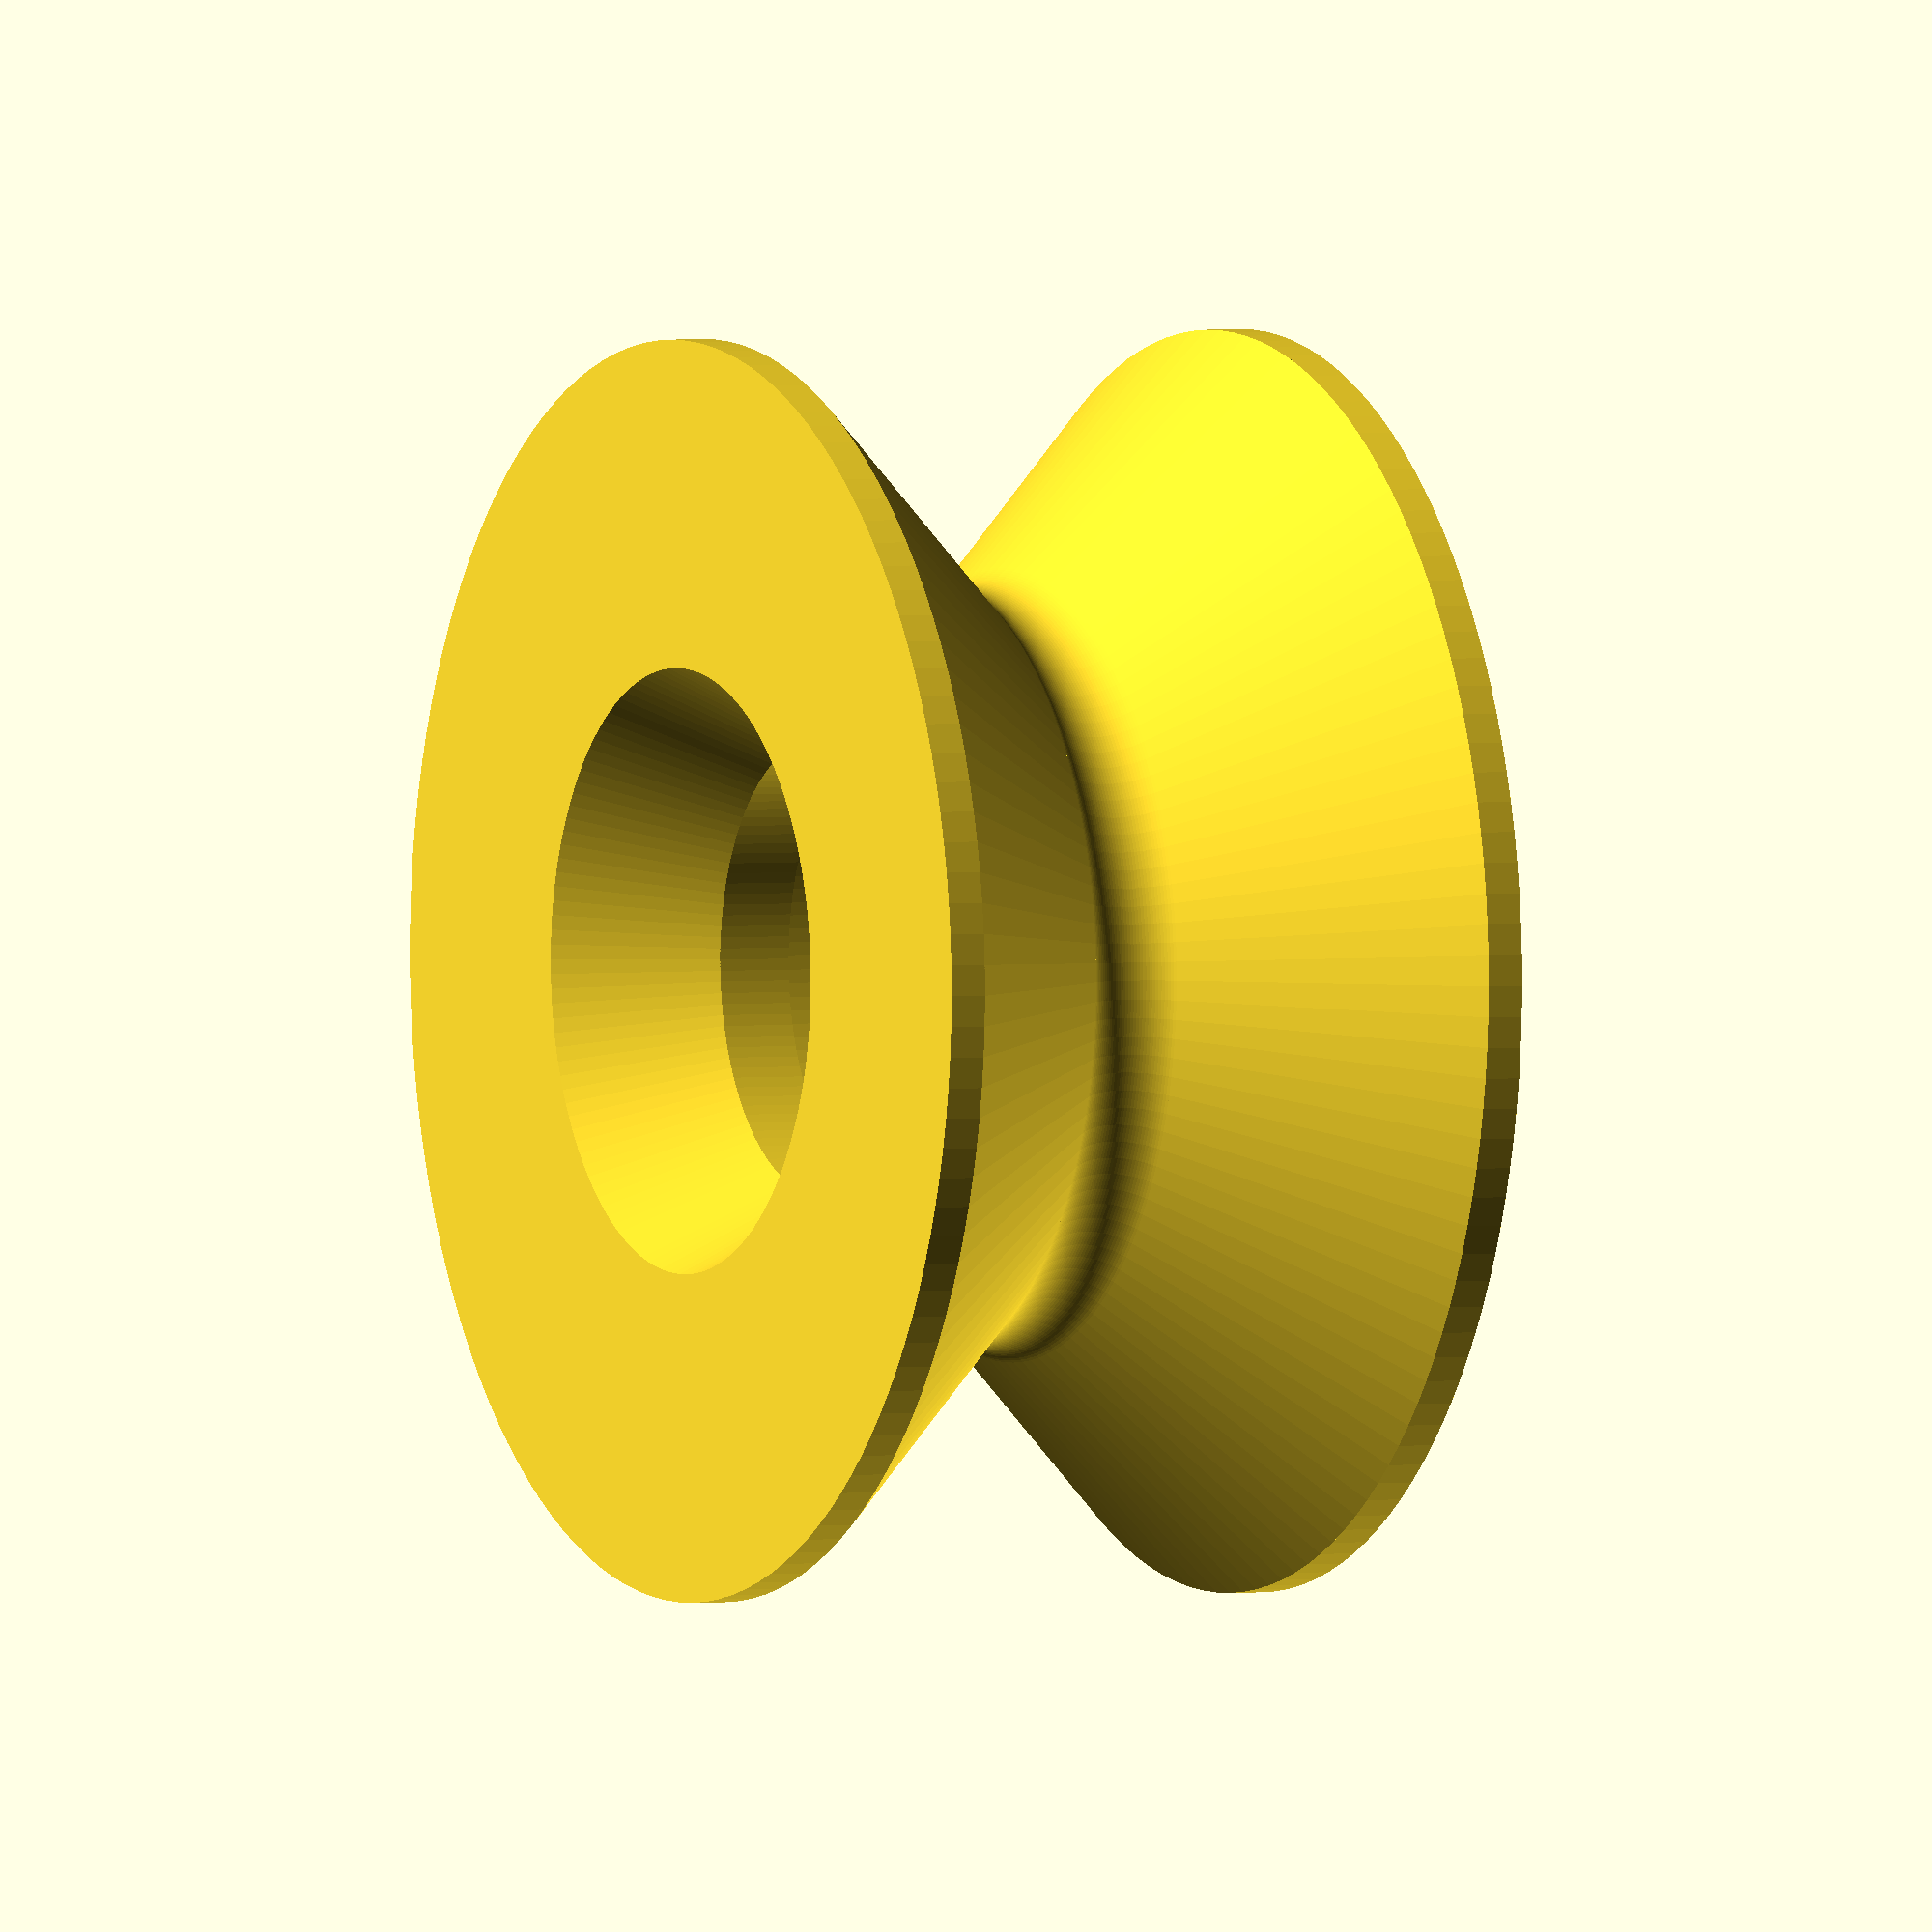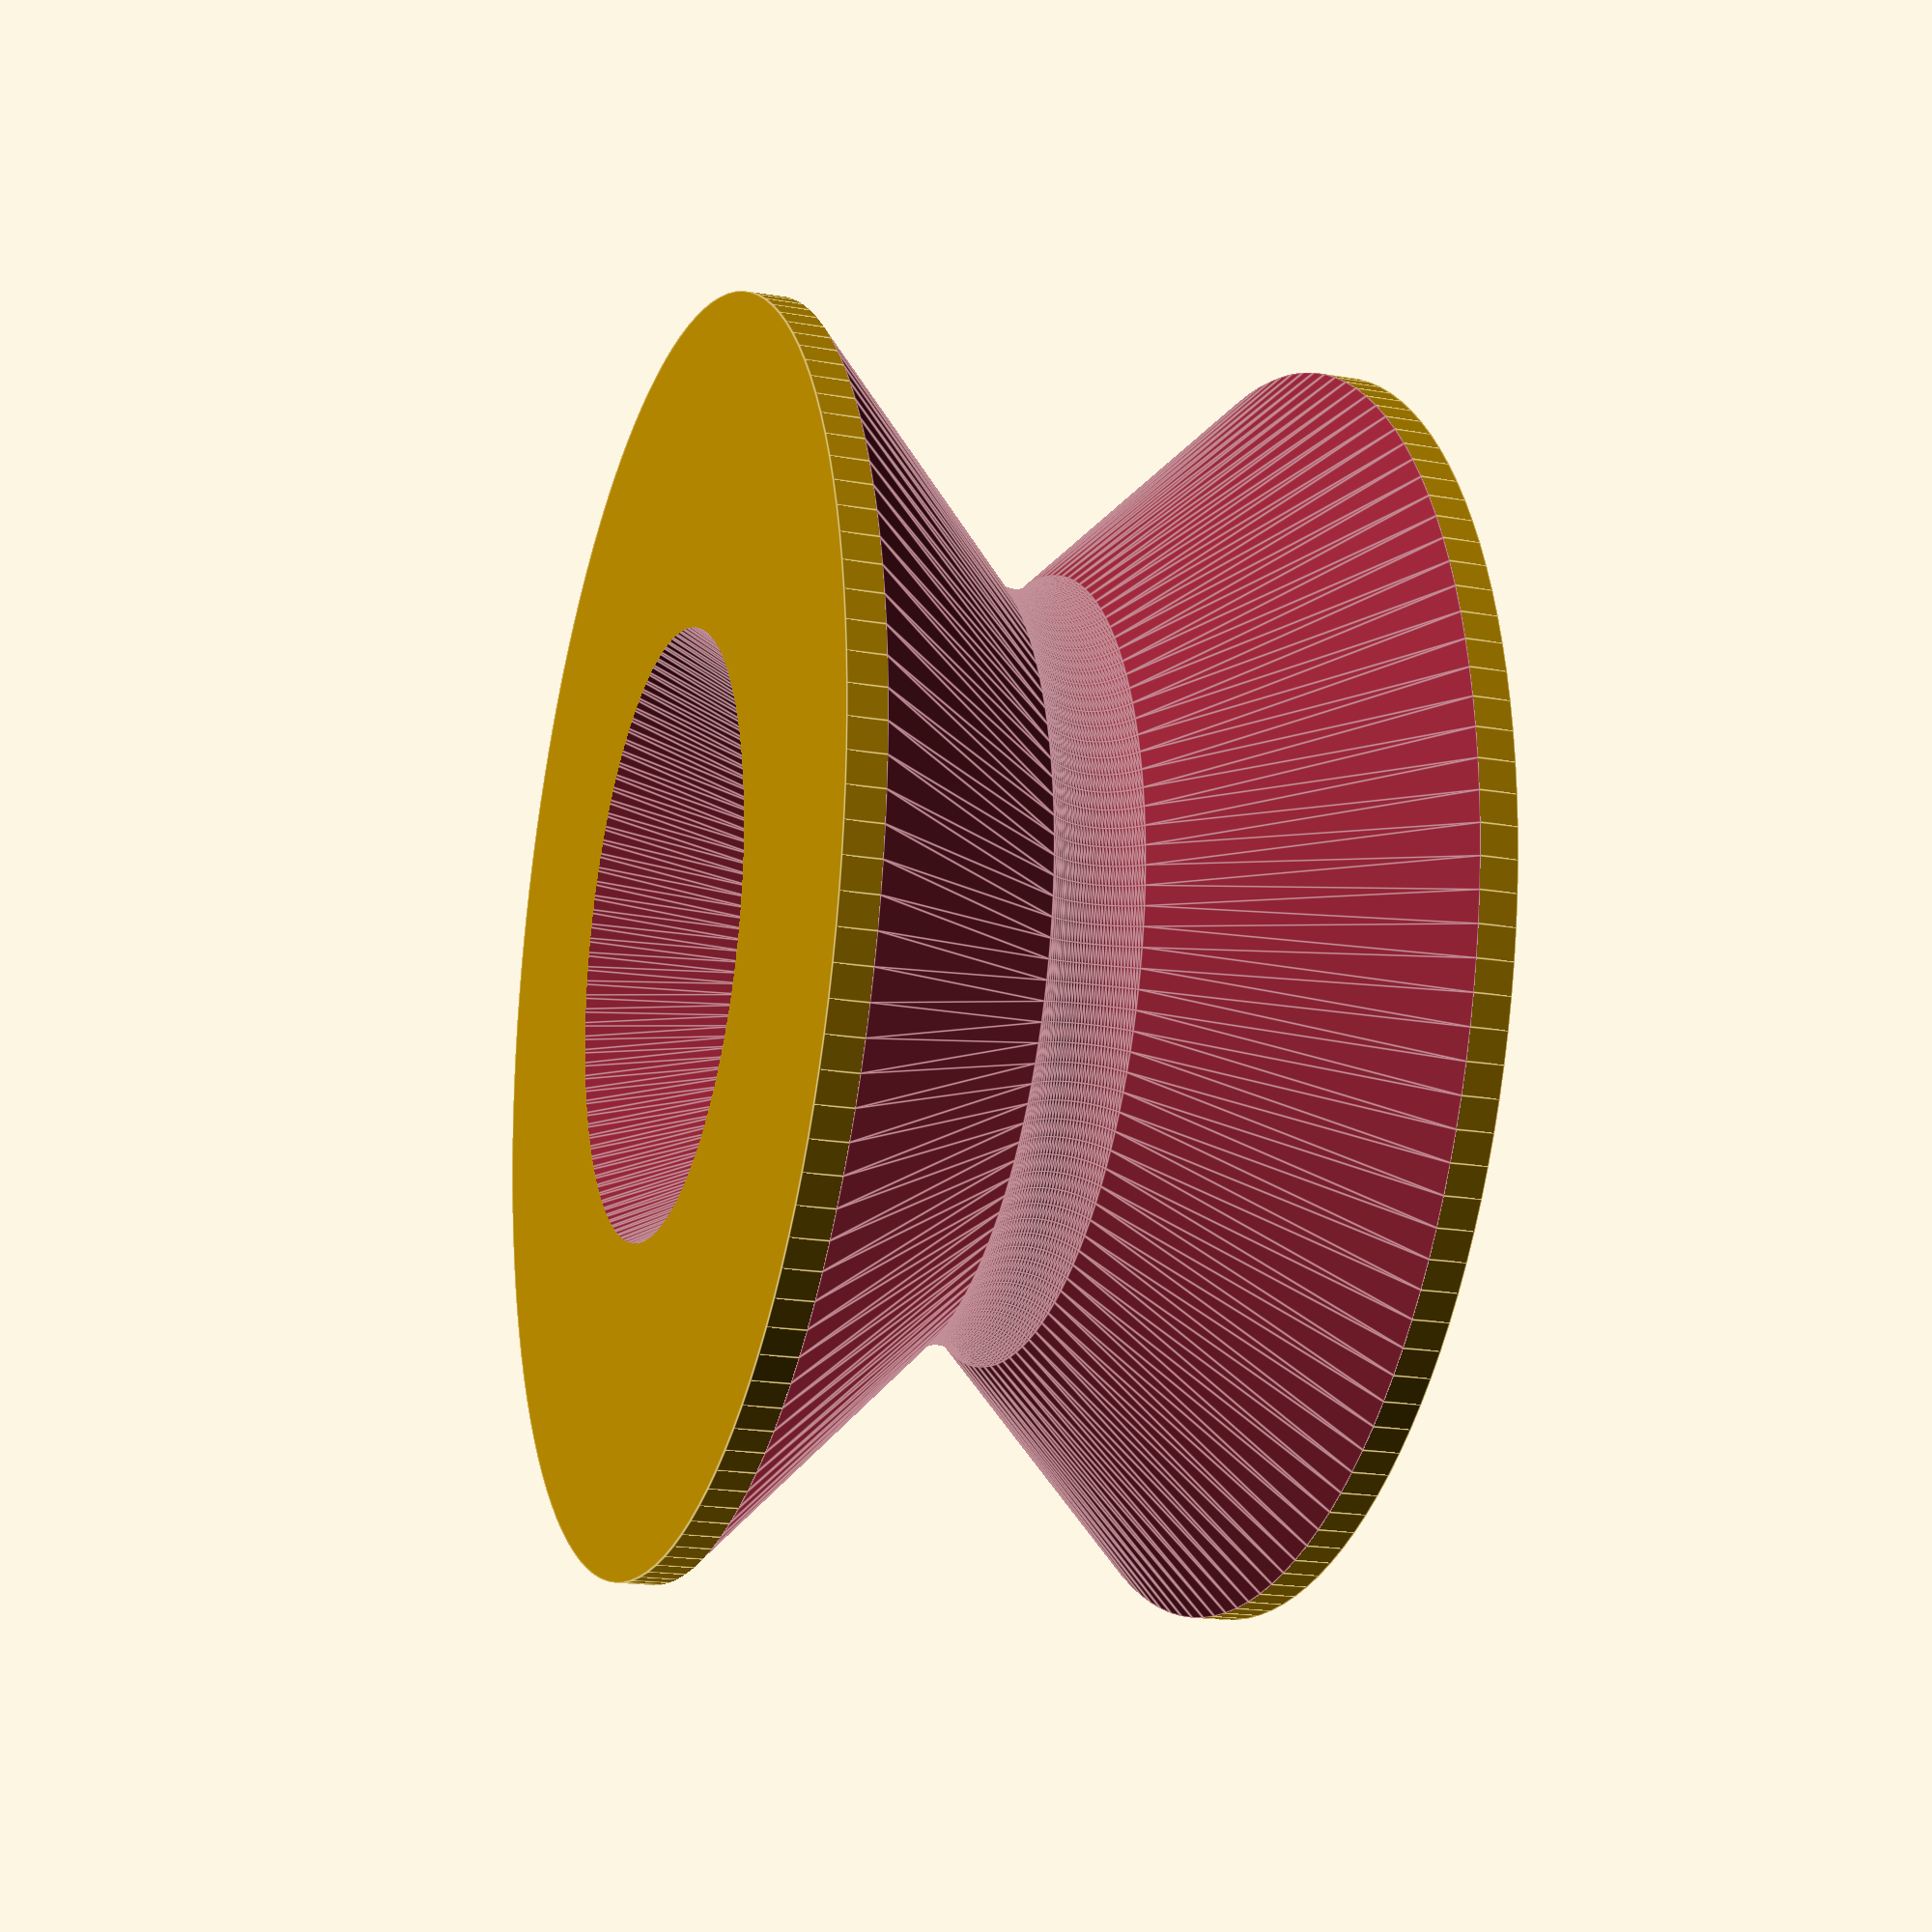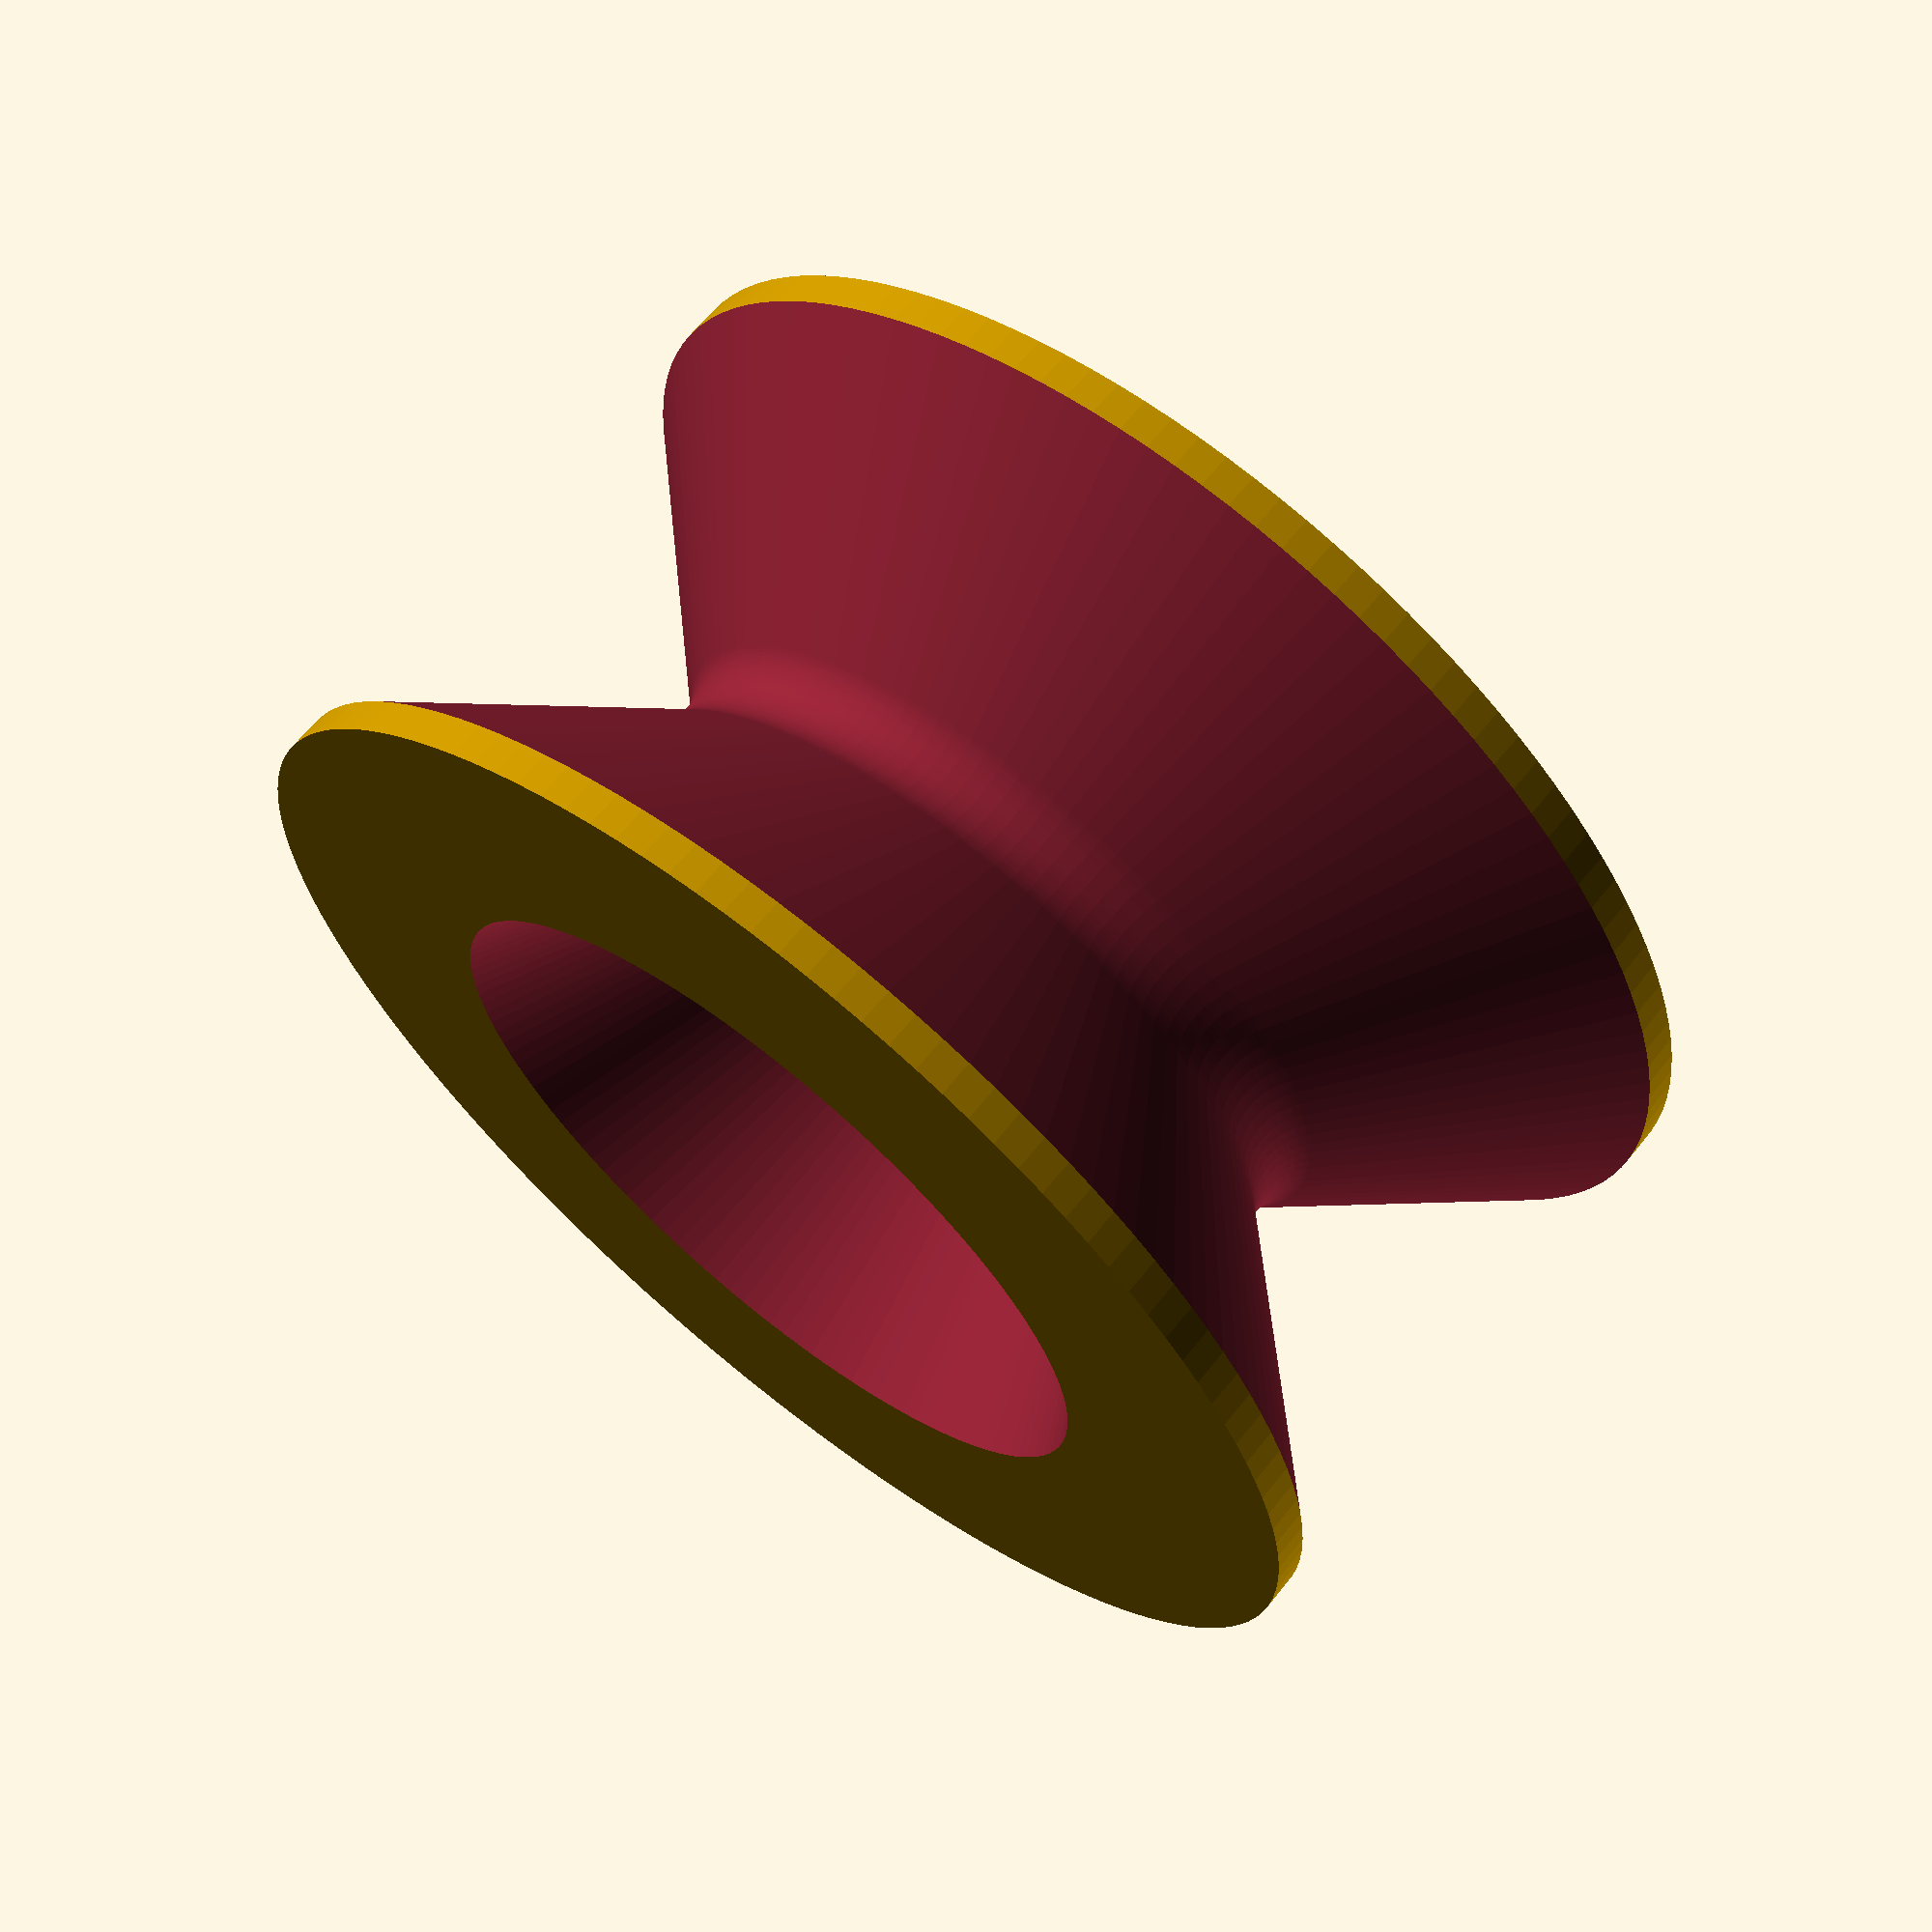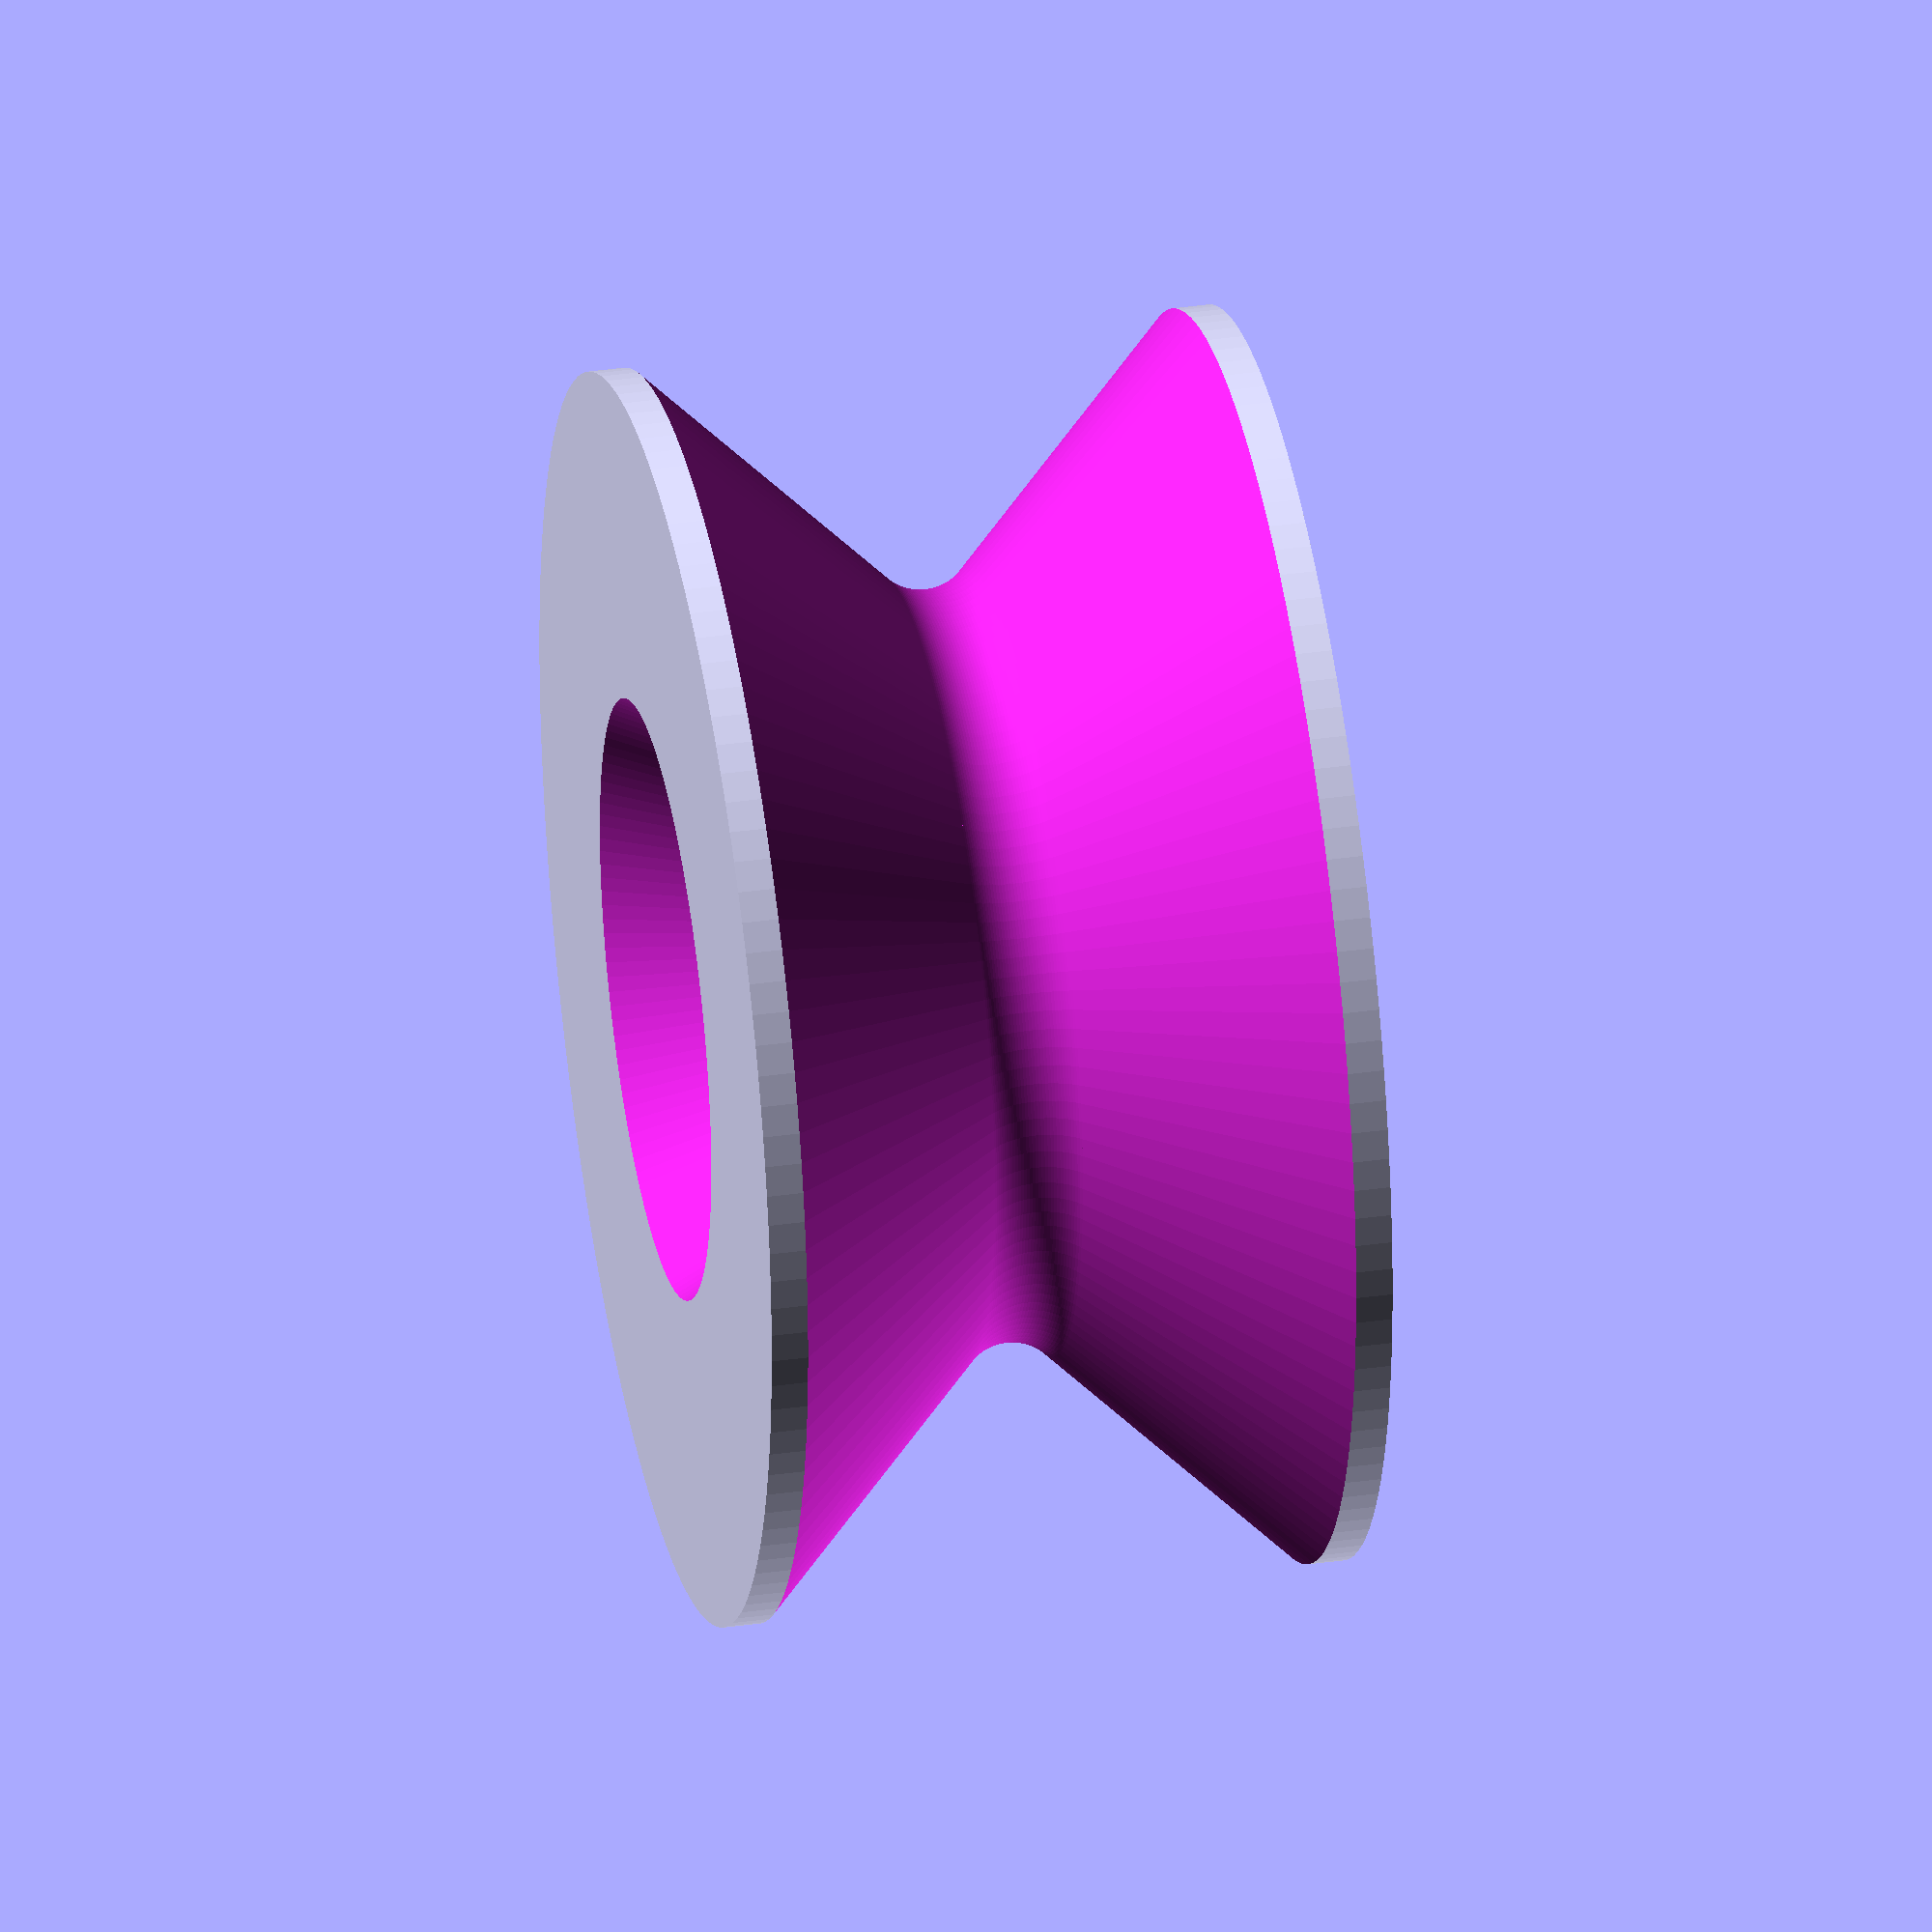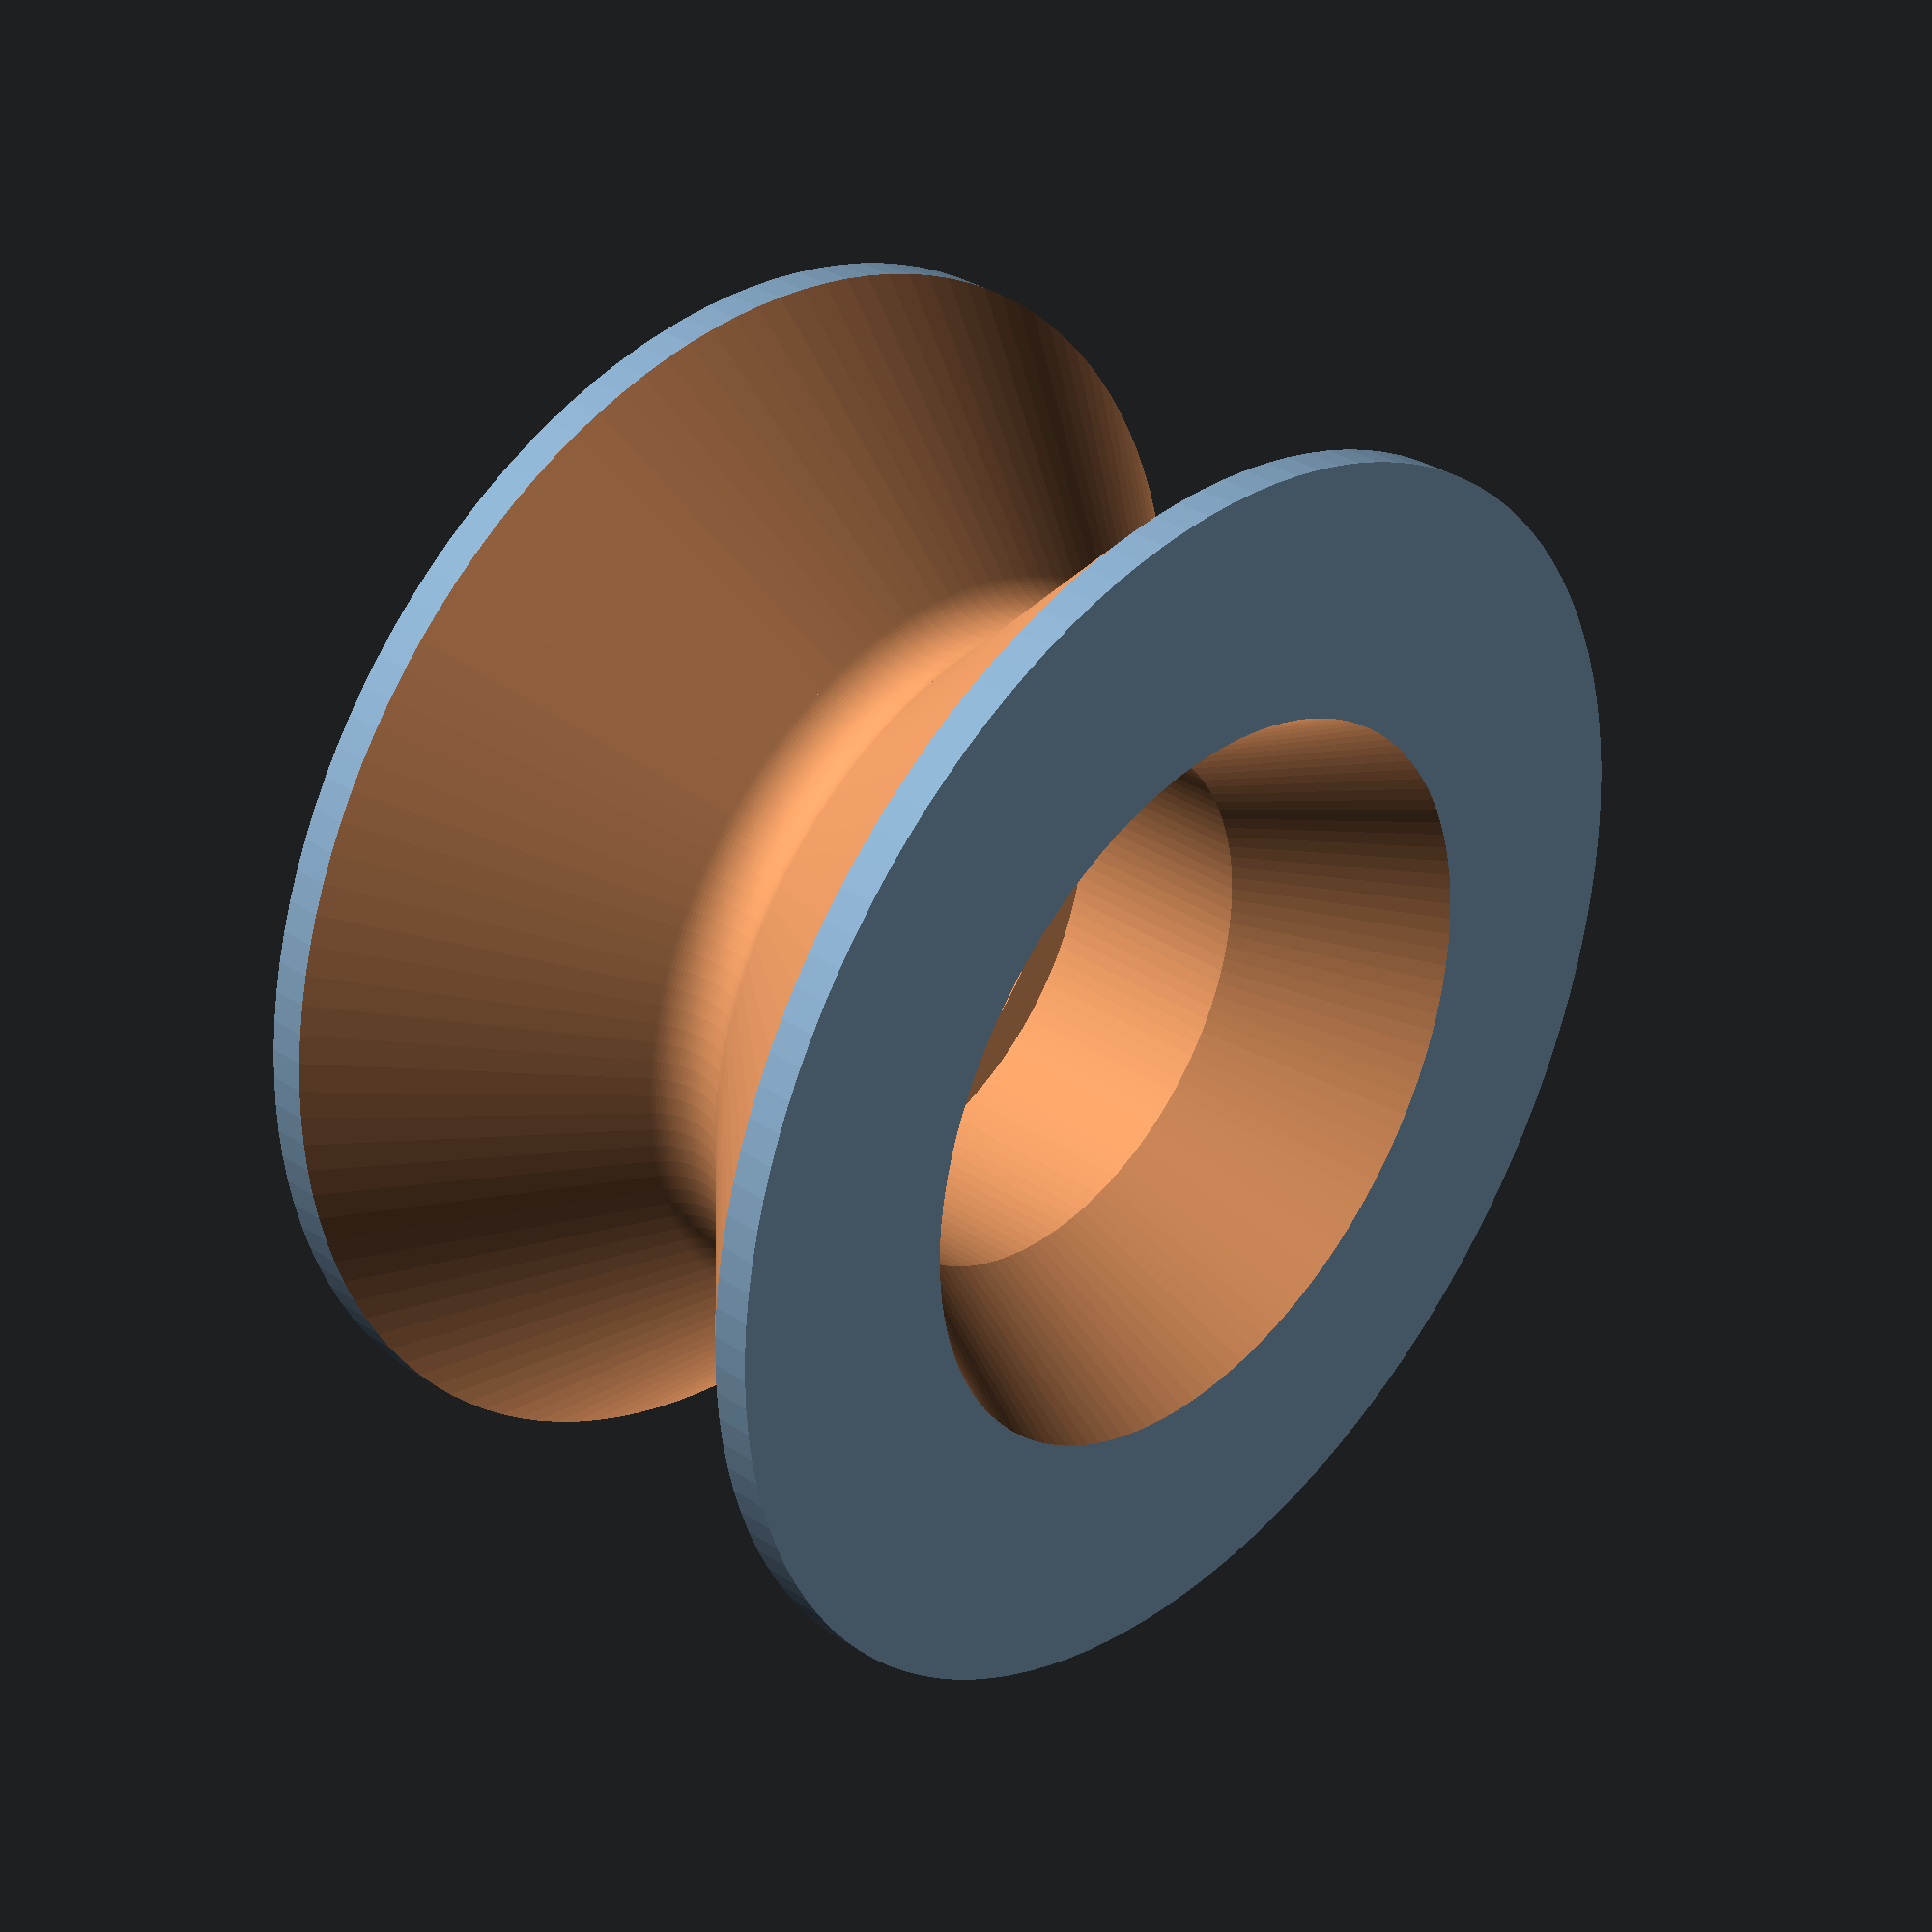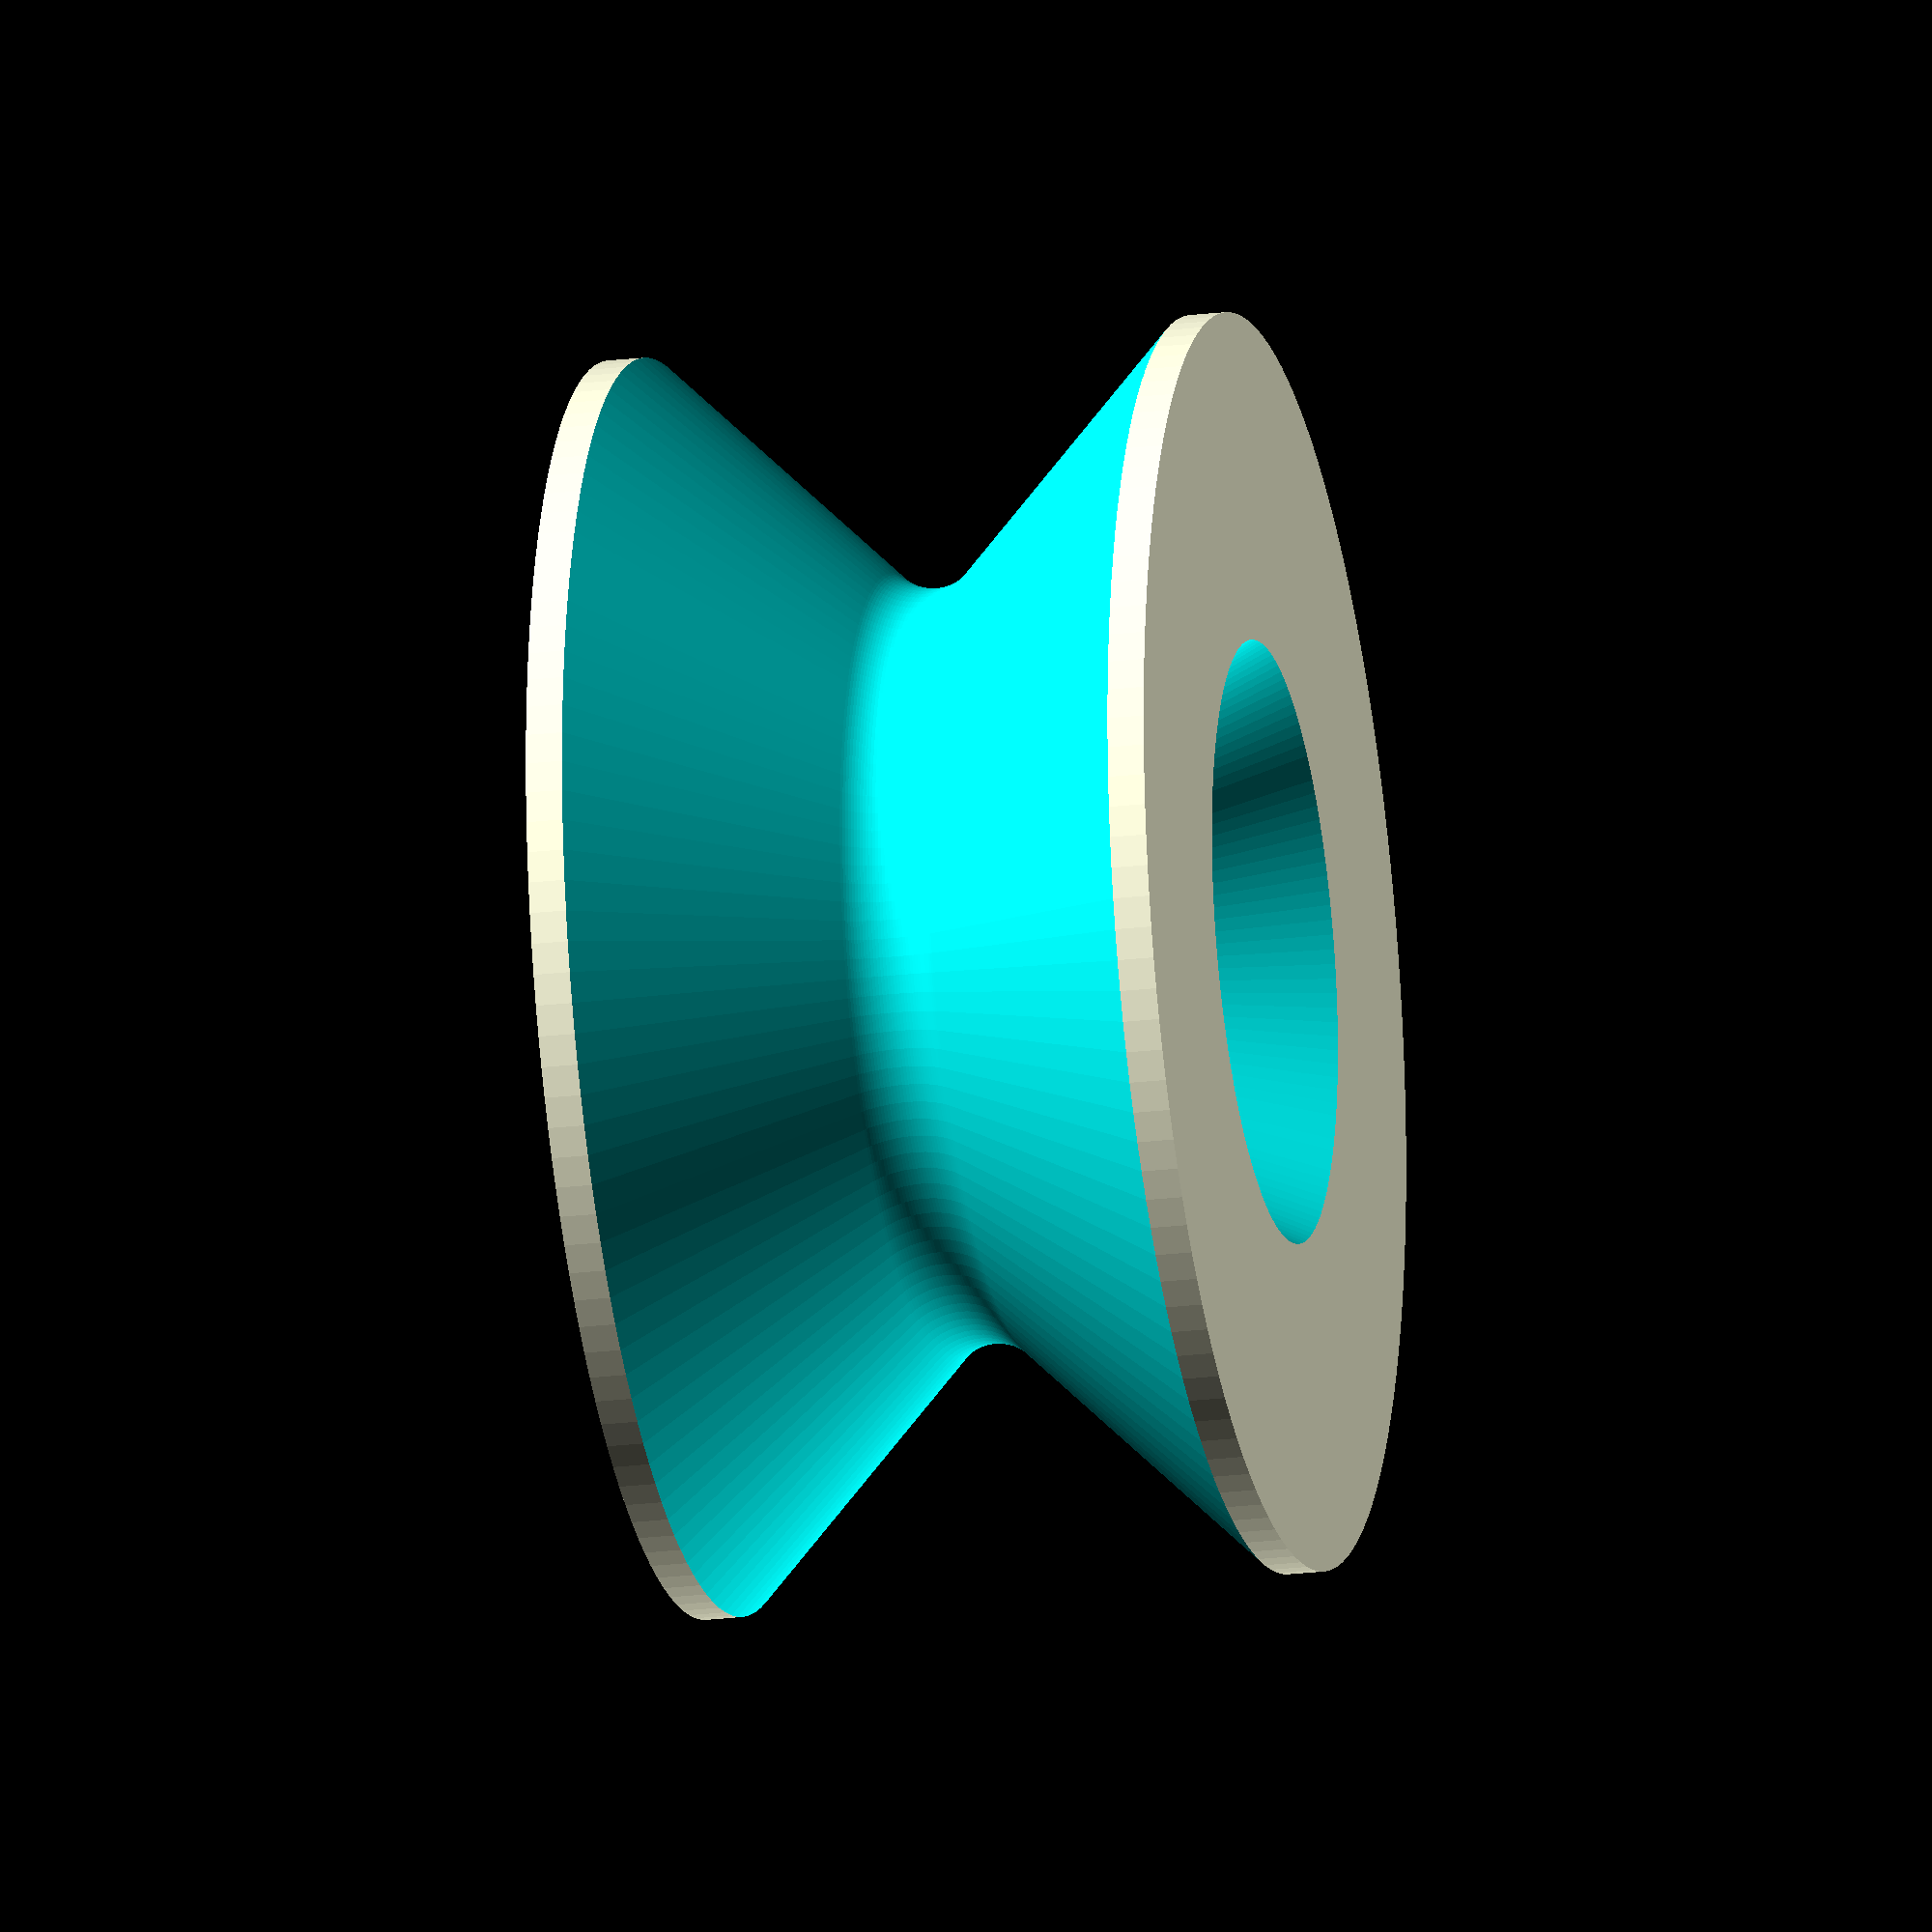
<openscad>
//Rev 1.1 3 May 2015
//Coded by Siti
//Use as you like, but give credit where credit is due.

//Height of pulley
height=25;
//Overall Diameter of pulley
OD=50;
//Bearing Overall Diameter
Bearing_OD = 22;
Bearing_Flange_ID = Bearing_OD-4;
//Bearing thickness.
Bearing_Thickness = 7;
//thickness of bearing support
catchthickness= height/2-Bearing_Thickness/2;
fudge=0.01*1;//fudge factor to avoid 0 thickness walls.
//Polygon count.
Polygon_Count=128;//[32:low, 64:Medium, 128:high, 256:Insane]
$fn=Polygon_Count*1;
//Diameter of curve at bottom of V
V_Groove_OD=5;
//Depth of groove.
V_Depth = 10;
//depth of V groove without radius subtracted
Vdeep = V_Depth+sqrt(2*V_Groove_OD/2*V_Groove_OD/2)-V_Groove_OD/2;
//length of side of square required for V cutout
squareside = sqrt(2*(Vdeep)*(Vdeep));
difference(){
    //basic pulley shape
    
cylinder(h=height, d=OD, center=true);
      
    //items to subtract
    union(){
        
         //top cone cutout
       translate([0,0,Bearing_Thickness/2+(height/2-Bearing_Thickness/2)/2+1]) 
        cylinder(h=height/2-Bearing_Thickness/2+fudge, r1=Bearing_OD/2,r2=Bearing_OD/2+(height/2-Bearing_Thickness/2)/2, center=true);
         //bottom cone cutout
       translate([0,0,-Bearing_Thickness/2-(height/2-Bearing_Thickness/2)/2-3]) 
        cylinder(h=height/2-Bearing_Thickness/2+fudge, r2=Bearing_Flange_ID/2,r1=Bearing_Flange_ID/2+(height/2-Bearing_Thickness/2)/2, center=true);
     //vrotation
        translate([0,0,catchthickness])cylinder(h=height, d=Bearing_OD, center=true);
                cylinder(h=height+fudge, d=Bearing_Flange_ID, center=true);
        //groove cutout
     rotate_extrude(convexity=10)
        difference(){
            //V cutout
            translate([OD/2,0,0]) rotate([0,0,45])
       square ([squareside,squareside],center = true);
     
        
        //radius of V groove 
        translate ([OD/2+sqrt(2*V_Groove_OD*V_Groove_OD)/2-sqrt(2*squareside*squareside)/2,0,0])rotate([0,0,135])difference(){
            translate([V_Groove_OD/2,V_Groove_OD/2,0])
            square ([(V_Groove_OD-fudge),(V_Groove_OD-fudge)],center = true);
            
               circle(d=V_Groove_OD,center = true);
        }}
     
    }
}
</openscad>
<views>
elev=357.8 azim=67.2 roll=244.6 proj=o view=solid
elev=198.0 azim=241.9 roll=288.2 proj=p view=edges
elev=114.5 azim=347.4 roll=141.2 proj=p view=solid
elev=144.7 azim=33.4 roll=280.6 proj=o view=wireframe
elev=146.6 azim=206.0 roll=227.4 proj=p view=wireframe
elev=201.6 azim=92.9 roll=78.0 proj=o view=solid
</views>
